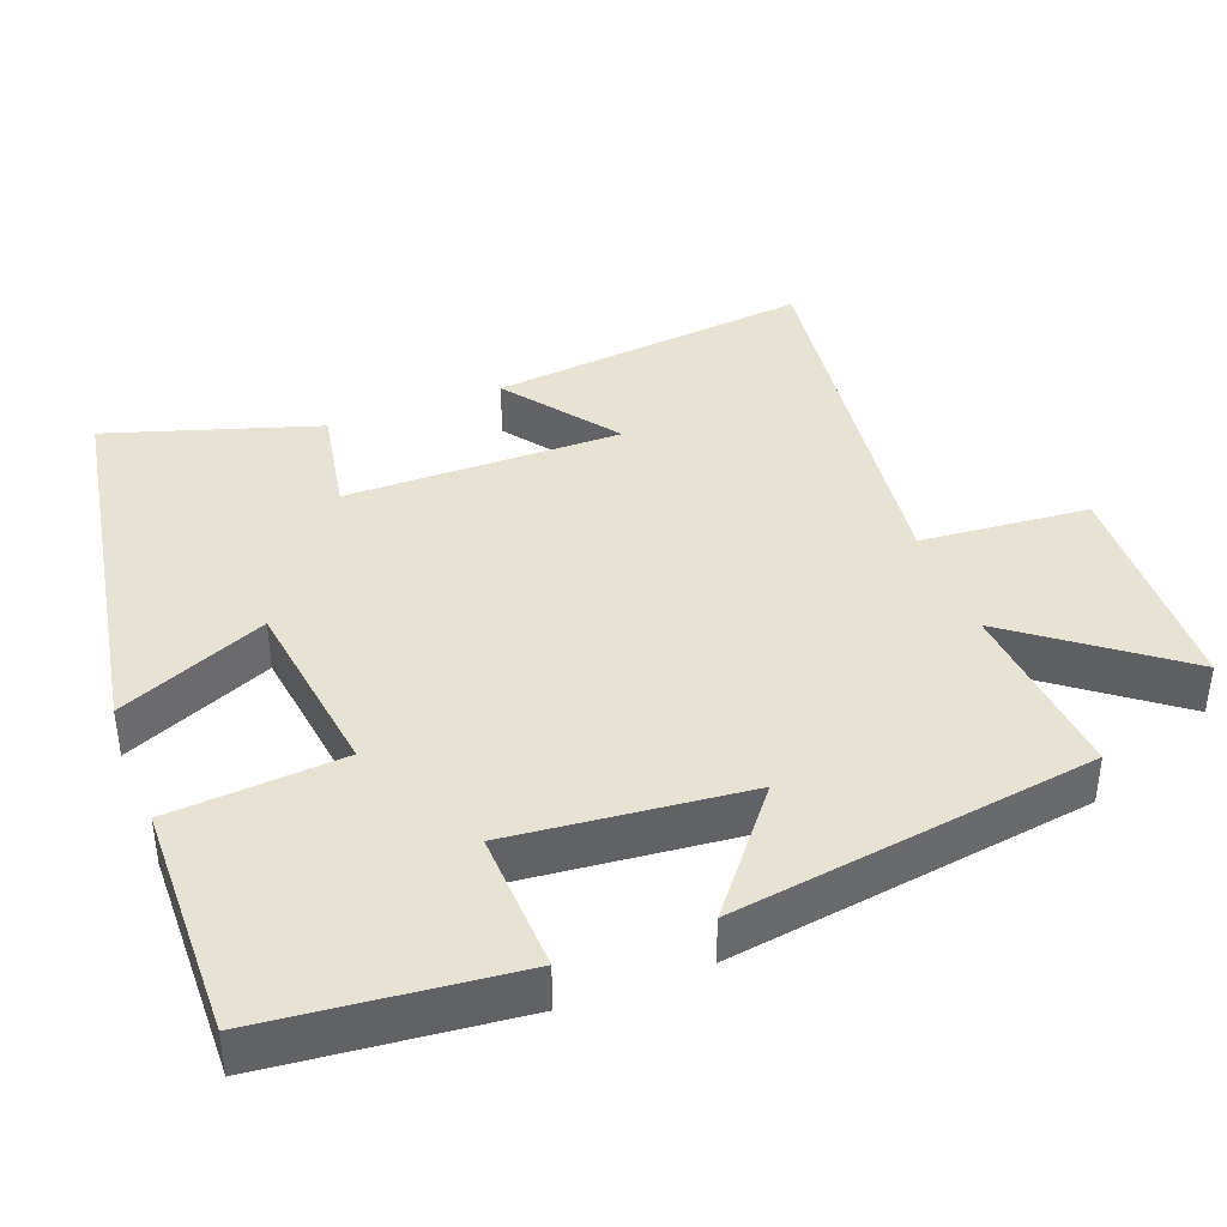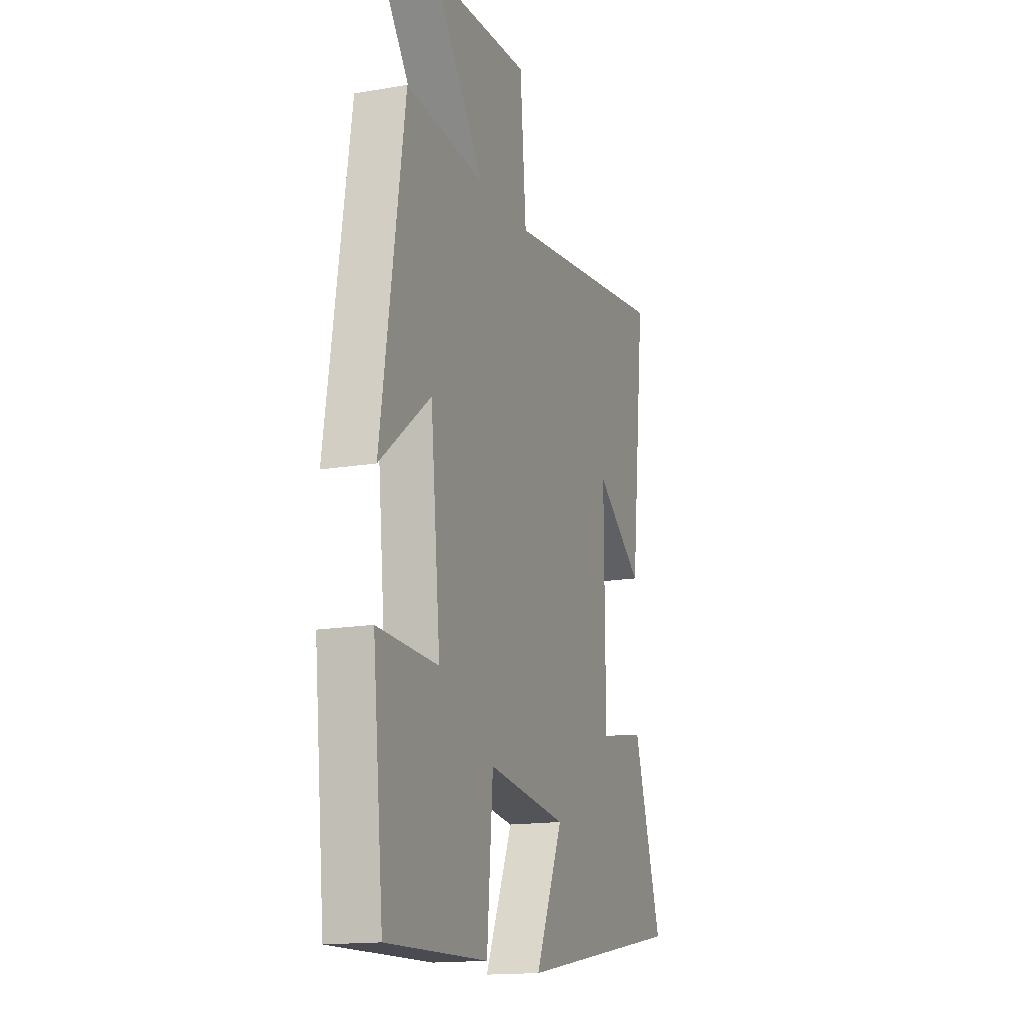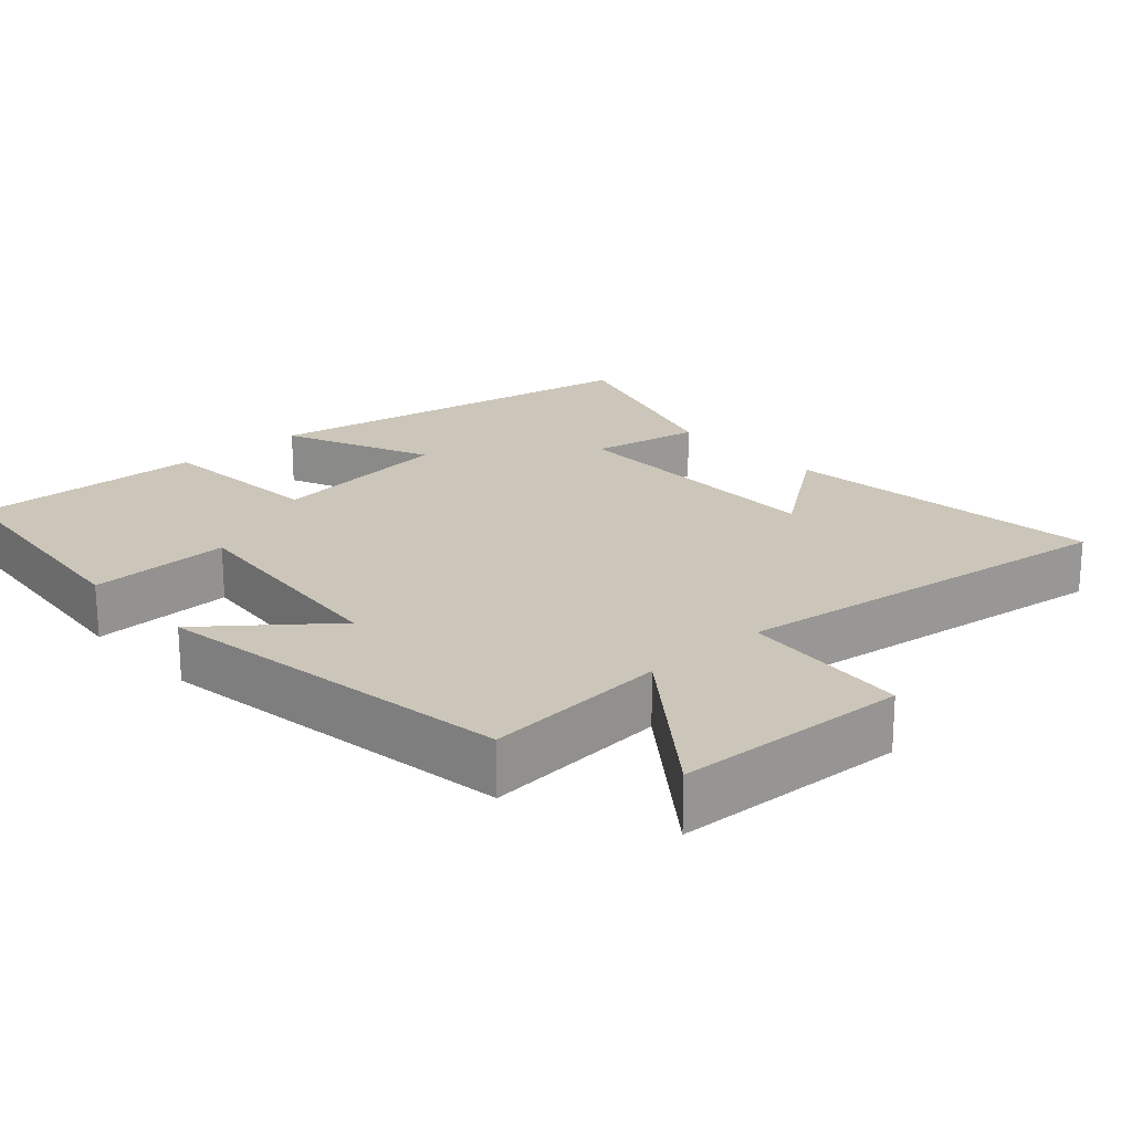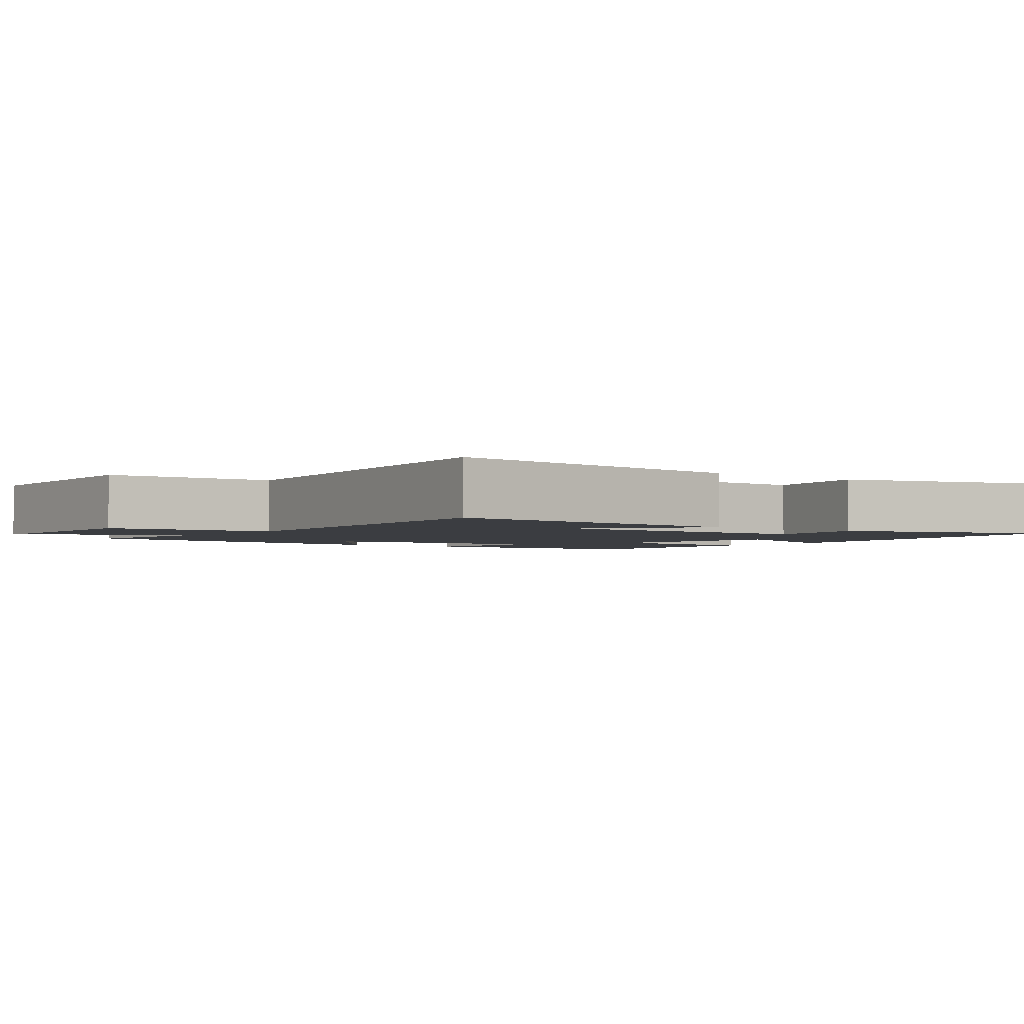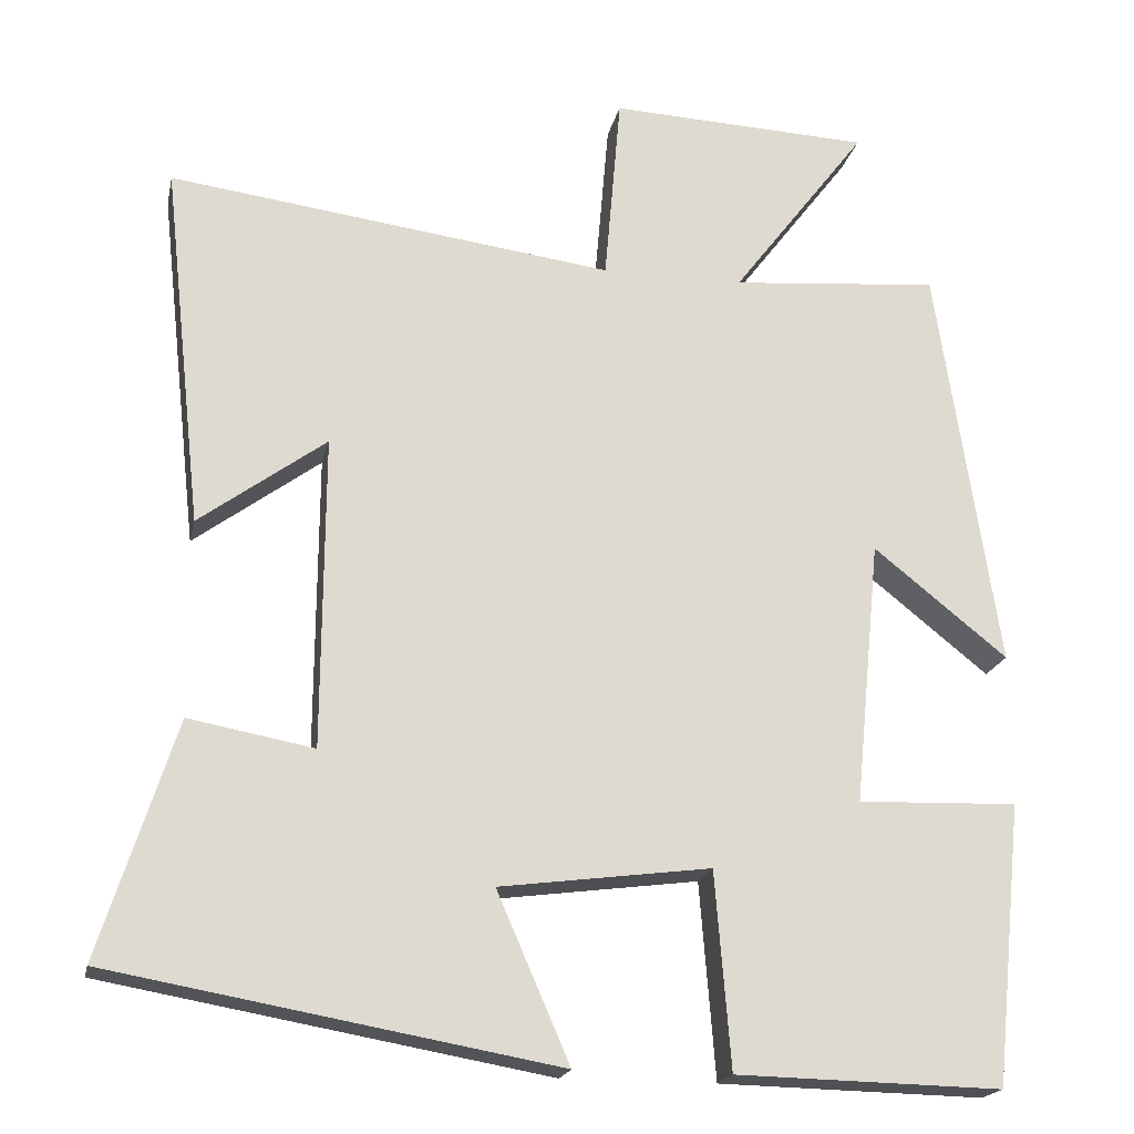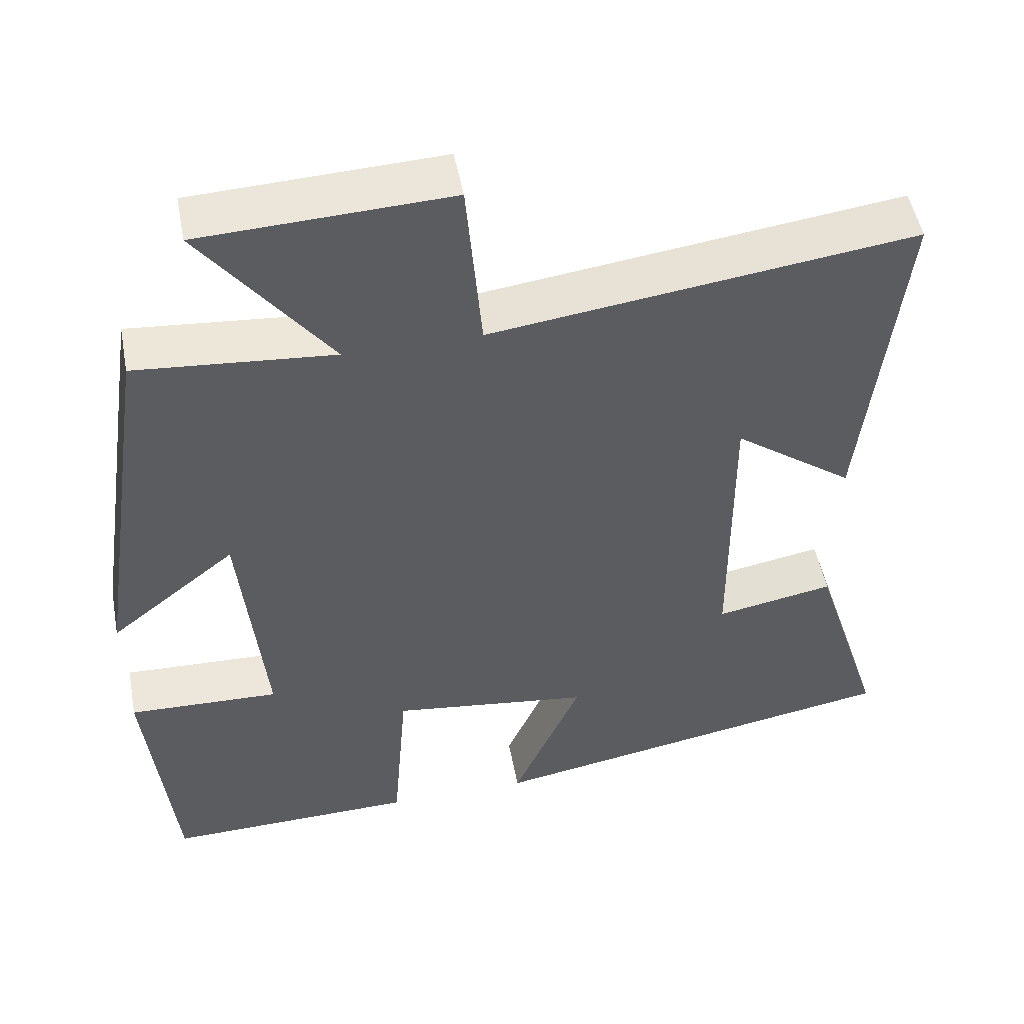
<metadata>
{"format":"obj","ext":"obj","renderer":"f3d","projection":"perspective","resolution":1024,"background":"white","views":[{"elev":39.8,"azim":-110.9,"up":"+Y"},{"elev":-15.7,"azim":-70.2,"up":"+Z"},{"elev":20.8,"azim":-42.1,"up":"+Y"},{"elev":-2.4,"azim":52.4,"up":"+Y"},{"elev":-19.6,"azim":168.2,"up":"+Z"},{"elev":50.4,"azim":-10.7,"up":"+Z"}]}
</metadata>
<code>
v 0.592 0.07 -0.404
v 0.048 0.07 -0.5
v 0.137 0.07 -0.295
v -0.121 0.07 -0.261
v -0.14 0.07 -0.5
v -0.465 0.07 -0.507
v -0.5 0.07 -0.164
v -0.304 0.07 -0.171
v -0.336 0.07 0.153
v -0.5 0.07 0.022
v -0.425 0.07 0.522
v -0.17 0.07 0.5
v -0.336 0.07 0.719
v -0.016 0.07 0.733
v 0.004 0.07 0.5
v 0.549 0.07 0.571
v 0.5 0.07 0.125
v 0.345 0.07 0.239
v 0.347 0.07 -0.143
v 0.5 0.07 -0.115
v 0.592 0 -0.404
v 0.048 0 -0.5
v 0.137 0 -0.295
v -0.121 0 -0.261
v -0.14 0 -0.5
v -0.465 0 -0.507
v -0.5 0 -0.164
v -0.304 0 -0.171
v -0.336 0 0.153
v -0.5 0 0.022
v -0.425 0 0.522
v -0.17 0 0.5
v -0.336 0 0.719
v -0.016 0 0.733
v 0.004 0 0.5
v 0.549 0 0.571
v 0.5 0 0.125
v 0.345 0 0.239
v 0.347 0 -0.143
v 0.5 0 -0.115
f 1 2 3
f 20 1 3
f 19 20 3
f 18 19 3 4
f 15 16 17 18
f 15 18 4
f 12 13 14 15
f 12 15 4
f 9 10 11 12
f 12 4 5
f 9 12 5
f 8 9 5
f 5 6 7 8
f 23 22 21
f 23 21 40
f 23 40 39
f 24 23 39 38
f 38 37 36 35
f 24 38 35
f 35 34 33 32
f 24 35 32
f 32 31 30 29
f 25 24 32
f 25 32 29
f 25 29 28
f 28 27 26 25
f 1 21 22 2
f 2 22 23 3
f 3 23 24 4
f 4 24 25 5
f 5 25 26 6
f 6 26 27 7
f 7 27 28 8
f 8 28 29 9
f 9 29 30 10
f 10 30 31 11
f 11 31 32 12
f 12 32 33 13
f 13 33 34 14
f 14 34 35 15
f 15 35 36 16
f 16 36 37 17
f 17 37 38 18
f 18 38 39 19
f 19 39 40 20
f 20 40 21 1

</code>
